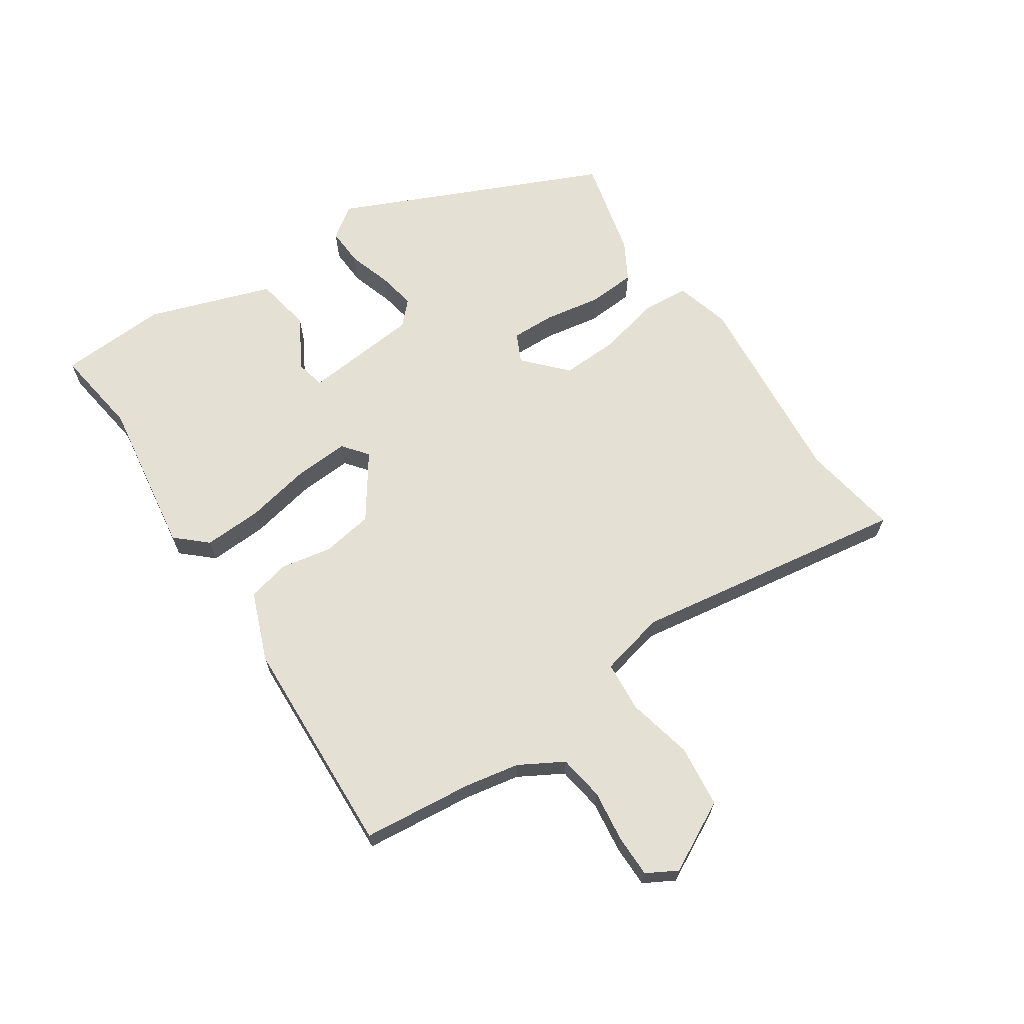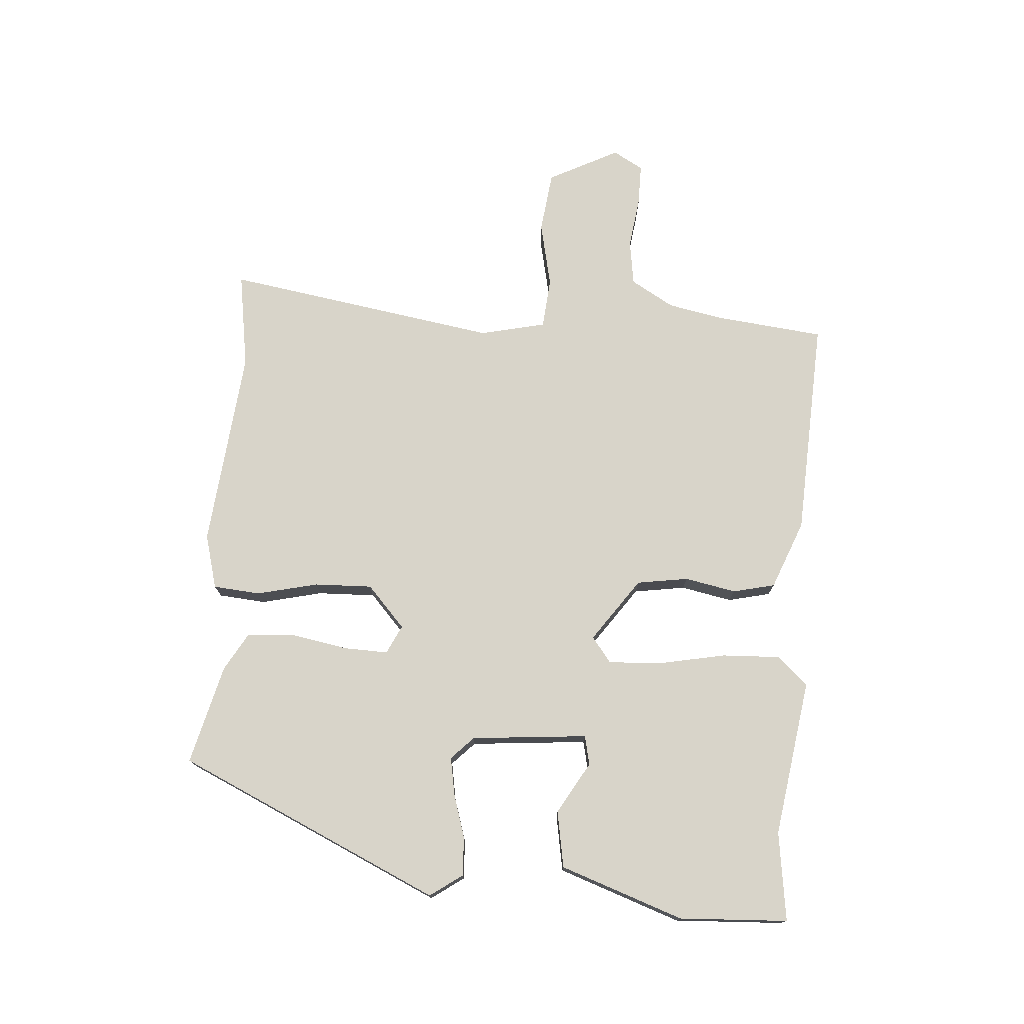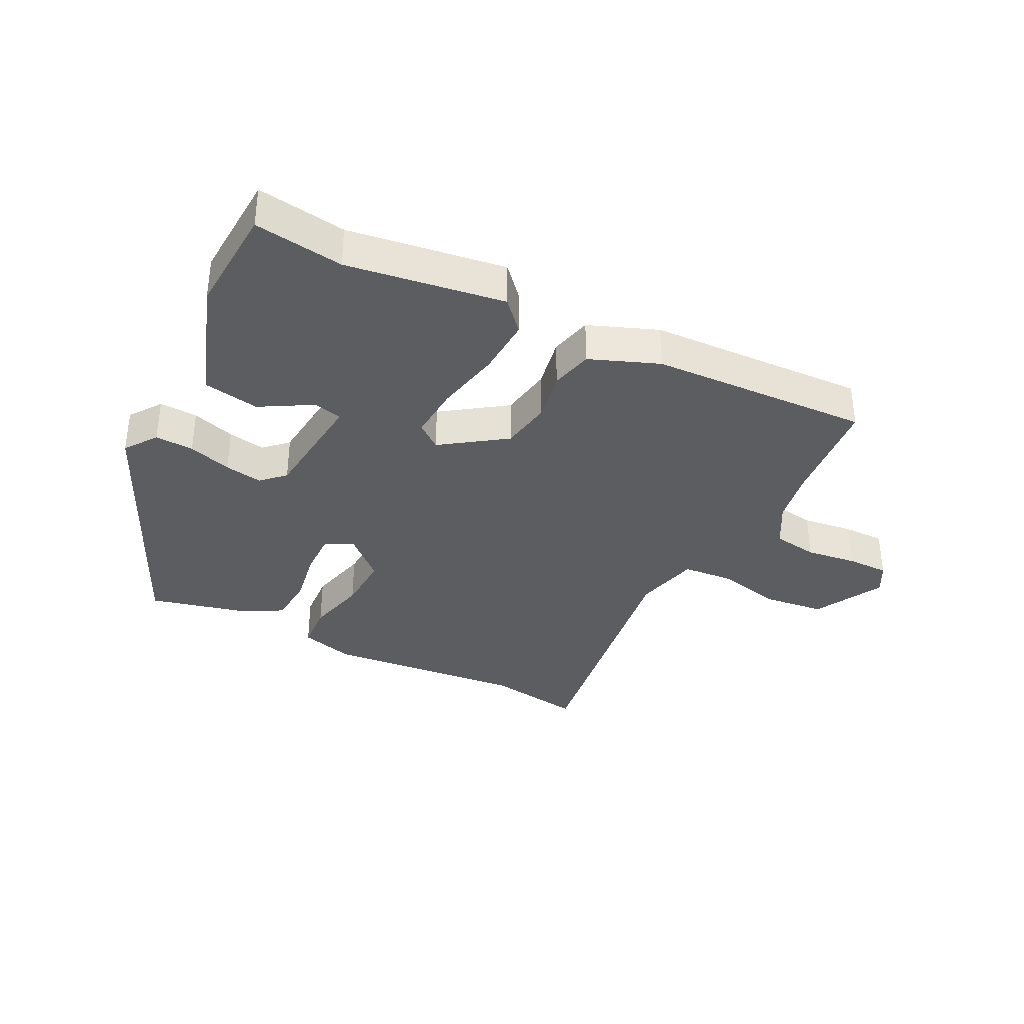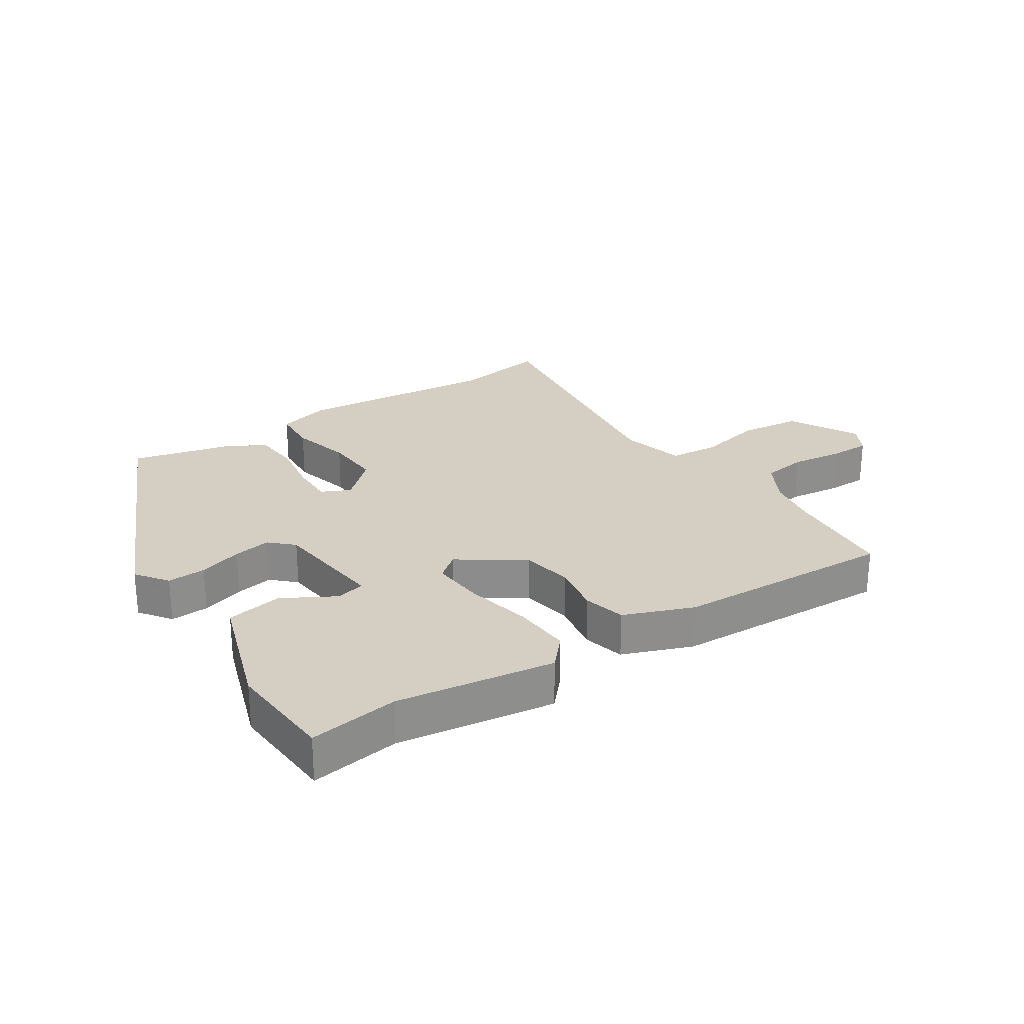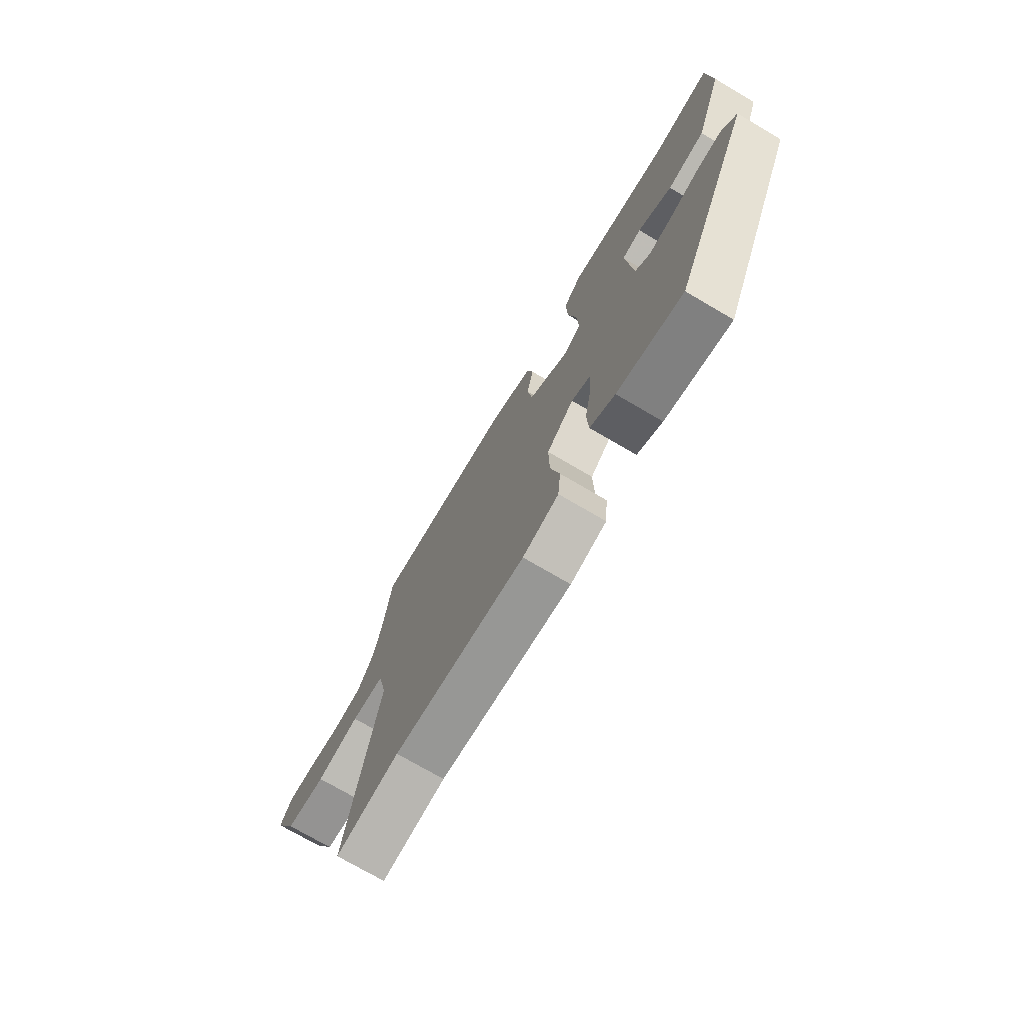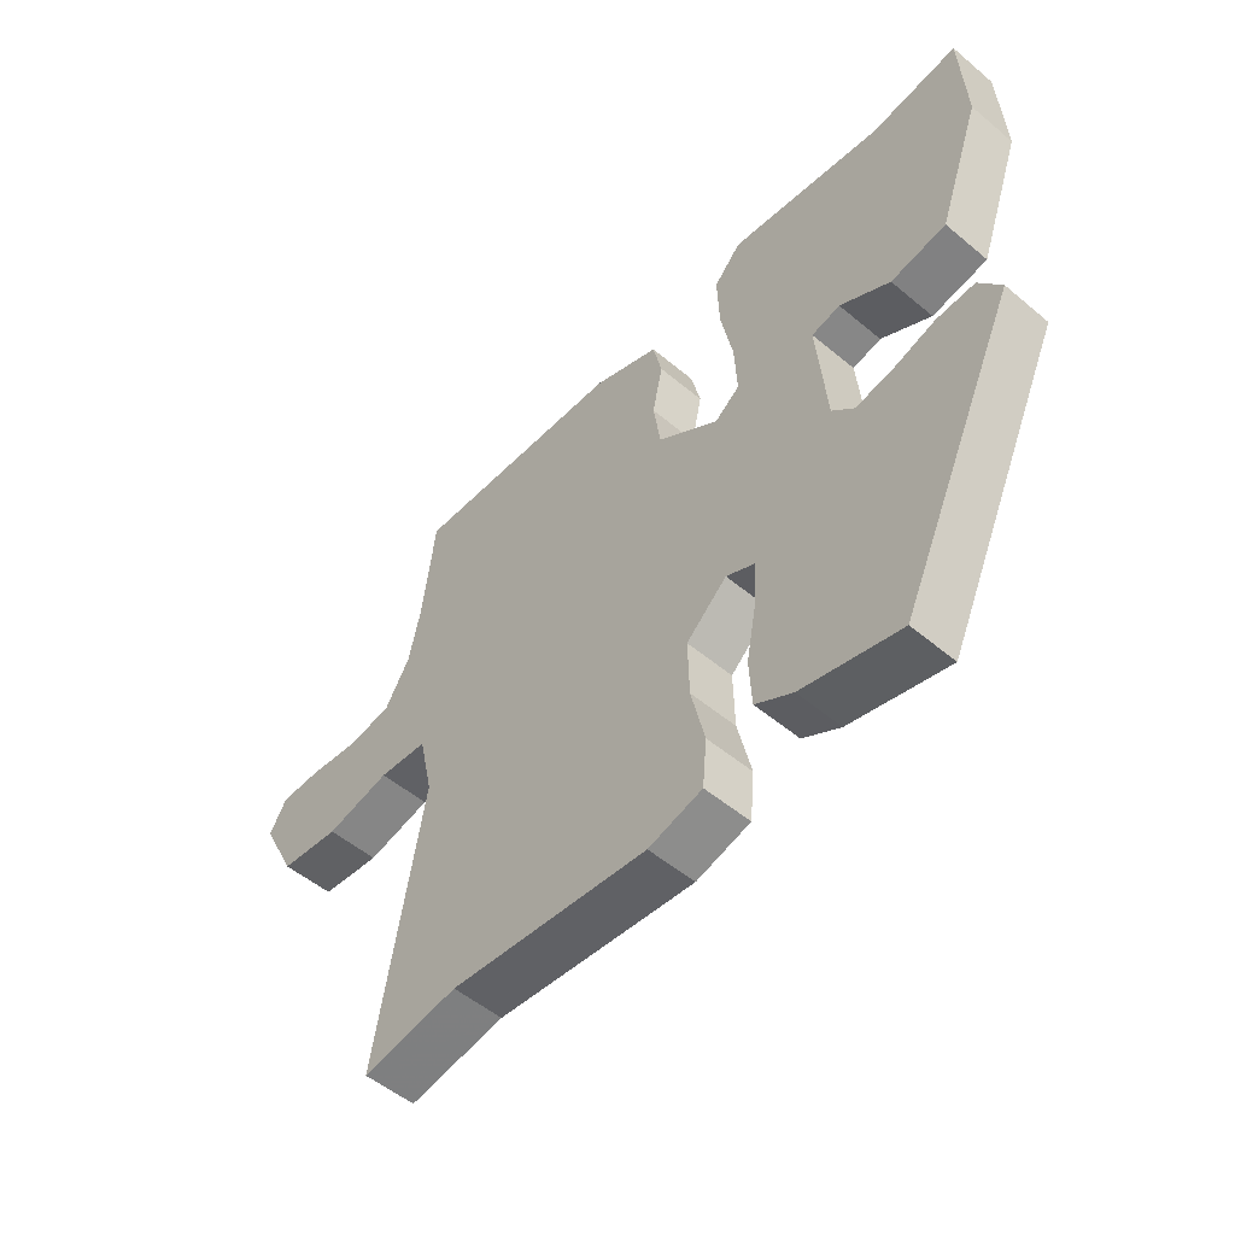
<metadata>
{"format":"obj","ext":"obj","renderer":"f3d","projection":"perspective","resolution":1024,"background":"white","views":[{"elev":66.0,"azim":55.3,"up":"+Y"},{"elev":75.1,"azim":-86.4,"up":"+Y"},{"elev":-35.5,"azim":-27.8,"up":"+Y"},{"elev":25.6,"azim":-34.6,"up":"+Y"},{"elev":-73.9,"azim":-120.4,"up":"+Z"},{"elev":-53.0,"azim":-131.8,"up":"+Z"}]}
</metadata>
<code>
v -0.533 0.07 0.504
v -0.39 0.07 0.486
v -0.138 0.07 0.527
v -0.093 0.07 0.479
v -0.096 0.07 0.385
v -0.116 0.07 0.279
v -0.12 0.07 0.192
v -0.079 0.07 0.161
v 0.022 0.07 0.234
v 0.034 0.07 0.317
v 0.017 0.07 0.399
v 0.032 0.07 0.467
v 0.142 0.07 0.512
v 0.496 0.07 0.533
v 0.517 0.07 0.356
v 0.535 0.07 0.269
v 0.576 0.07 0.2
v 0.649 0.07 0.19
v 0.732 0.07 0.202
v 0.799 0.07 0.203
v 0.827 0.07 0.155
v 0.77 0.07 0.041
v 0.671 0.07 0.028
v 0.565 0.07 0.05
v 0.484 0.07 0.042
v 0.461 0.07 -0.064
v 0.536 0.07 -0.505
v 0.38 0.07 -0.482
v 0.057 0.07 -0.517
v -0.031 0.07 -0.494
v -0.038 0.07 -0.418
v -0.016 0.07 -0.32
v -0.014 0.07 -0.227
v -0.081 0.07 -0.167
v -0.127 0.07 -0.19
v -0.124 0.07 -0.261
v -0.107 0.07 -0.351
v -0.111 0.07 -0.428
v -0.172 0.07 -0.464
v -0.332 0.07 -0.506
v -0.529 0.07 -0.086
v -0.493 0.07 -0.034
v -0.431 0.07 -0.036
v -0.361 0.07 -0.057
v -0.3 0.07 -0.067
v -0.264 0.07 -0.031
v -0.249 0.07 0.156
v -0.296 0.07 0.166
v -0.378 0.07 0.117
v -0.469 0.07 0.132
v -0.54 0.07 0.329
v -0.533 0 0.504
v -0.39 0 0.486
v -0.138 0 0.527
v -0.093 0 0.479
v -0.096 0 0.385
v -0.116 0 0.279
v -0.12 0 0.192
v -0.079 0 0.161
v 0.022 0 0.234
v 0.034 0 0.317
v 0.017 0 0.399
v 0.032 0 0.467
v 0.142 0 0.512
v 0.496 0 0.533
v 0.517 0 0.356
v 0.535 0 0.269
v 0.576 0 0.2
v 0.649 0 0.19
v 0.732 0 0.202
v 0.799 0 0.203
v 0.827 0 0.155
v 0.77 0 0.041
v 0.671 0 0.028
v 0.565 0 0.05
v 0.484 0 0.042
v 0.461 0 -0.064
v 0.536 0 -0.505
v 0.38 0 -0.482
v 0.057 0 -0.517
v -0.031 0 -0.494
v -0.038 0 -0.418
v -0.016 0 -0.32
v -0.014 0 -0.227
v -0.081 0 -0.167
v -0.127 0 -0.19
v -0.124 0 -0.261
v -0.107 0 -0.351
v -0.111 0 -0.428
v -0.172 0 -0.464
v -0.332 0 -0.506
v -0.529 0 -0.086
v -0.493 0 -0.034
v -0.431 0 -0.036
v -0.361 0 -0.057
v -0.3 0 -0.067
v -0.264 0 -0.031
v -0.249 0 0.156
v -0.296 0 0.166
v -0.378 0 0.117
v -0.469 0 0.132
v -0.54 0 0.329
f 51 1 2
f 50 51 2
f 49 50 2
f 48 49 2
f 4 5 6
f 3 4 6
f 2 3 6
f 48 2 6
f 47 48 6
f 46 47 6 7
f 42 43 44
f 41 42 44
f 40 41 44
f 39 40 44
f 38 39 44
f 37 38 44
f 36 37 44
f 35 36 44 45
f 34 35 45 46
f 30 31 32
f 29 30 32
f 28 29 32
f 28 32 33
f 27 28 33
f 26 27 33
f 25 26 33 34
f 22 23 24
f 21 22 24
f 20 21 24
f 19 20 24
f 18 19 24
f 17 18 24 25
f 25 34 46
f 17 25 46
f 16 17 46
f 13 14 15
f 12 13 15
f 11 12 15
f 10 11 15
f 9 10 15 16
f 46 7 8
f 8 9 16 46
f 53 52 102
f 53 102 101
f 53 101 100
f 53 100 99
f 57 56 55
f 57 55 54
f 57 54 53
f 57 53 99
f 57 99 98
f 58 57 98 97
f 95 94 93
f 95 93 92
f 95 92 91
f 95 91 90
f 95 90 89
f 95 89 88
f 95 88 87
f 96 95 87 86
f 97 96 86 85
f 83 82 81
f 83 81 80
f 83 80 79
f 84 83 79
f 84 79 78
f 84 78 77
f 85 84 77 76
f 75 74 73
f 75 73 72
f 75 72 71
f 75 71 70
f 75 70 69
f 76 75 69 68
f 97 85 76
f 97 76 68
f 97 68 67
f 66 65 64
f 66 64 63
f 66 63 62
f 66 62 61
f 67 66 61 60
f 59 58 97
f 97 67 60 59
f 1 52 53 2
f 2 53 54 3
f 3 54 55 4
f 4 55 56 5
f 5 56 57 6
f 6 57 58 7
f 7 58 59 8
f 8 59 60 9
f 9 60 61 10
f 10 61 62 11
f 11 62 63 12
f 12 63 64 13
f 13 64 65 14
f 14 65 66 15
f 15 66 67 16
f 16 67 68 17
f 17 68 69 18
f 18 69 70 19
f 19 70 71 20
f 20 71 72 21
f 21 72 73 22
f 22 73 74 23
f 23 74 75 24
f 24 75 76 25
f 25 76 77 26
f 26 77 78 27
f 27 78 79 28
f 28 79 80 29
f 29 80 81 30
f 30 81 82 31
f 31 82 83 32
f 32 83 84 33
f 33 84 85 34
f 34 85 86 35
f 35 86 87 36
f 36 87 88 37
f 37 88 89 38
f 38 89 90 39
f 39 90 91 40
f 40 91 92 41
f 41 92 93 42
f 42 93 94 43
f 43 94 95 44
f 44 95 96 45
f 45 96 97 46
f 46 97 98 47
f 47 98 99 48
f 48 99 100 49
f 49 100 101 50
f 50 101 102 51
f 51 102 52 1

</code>
